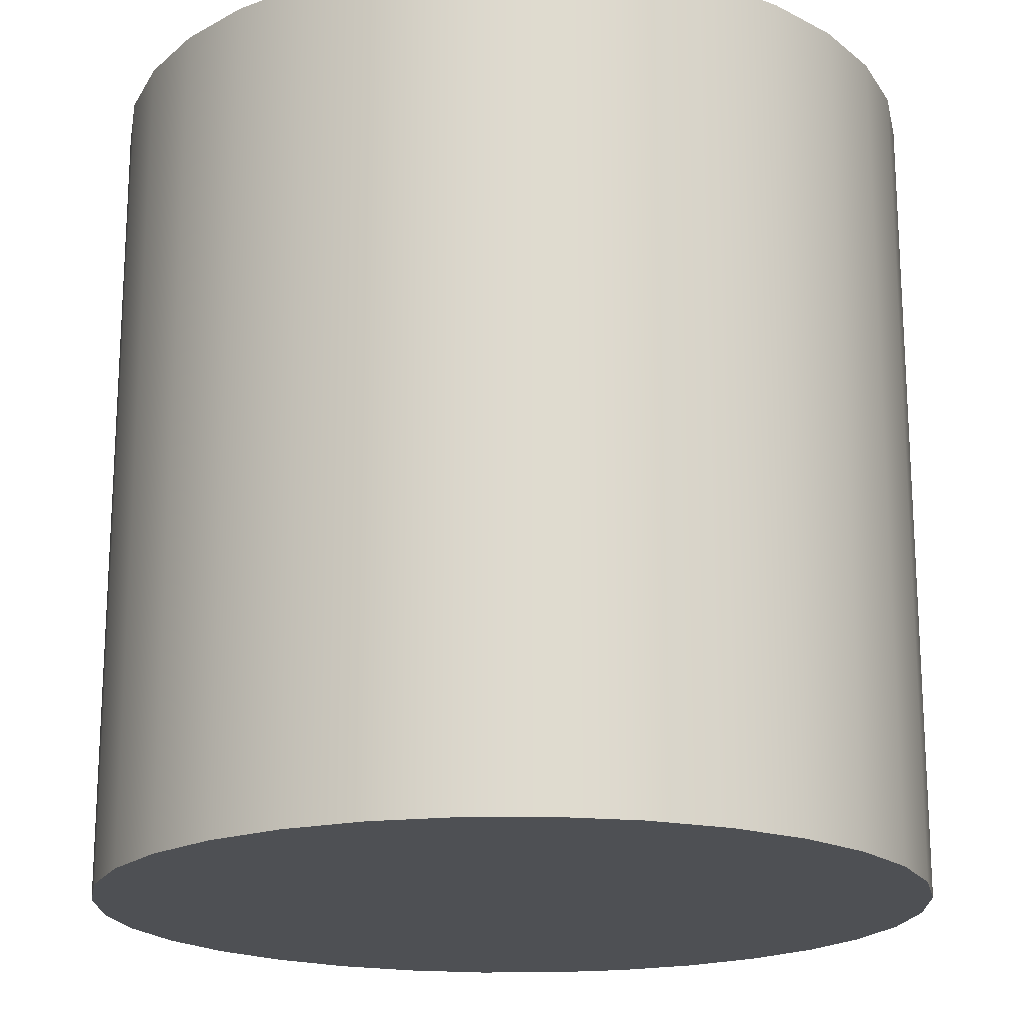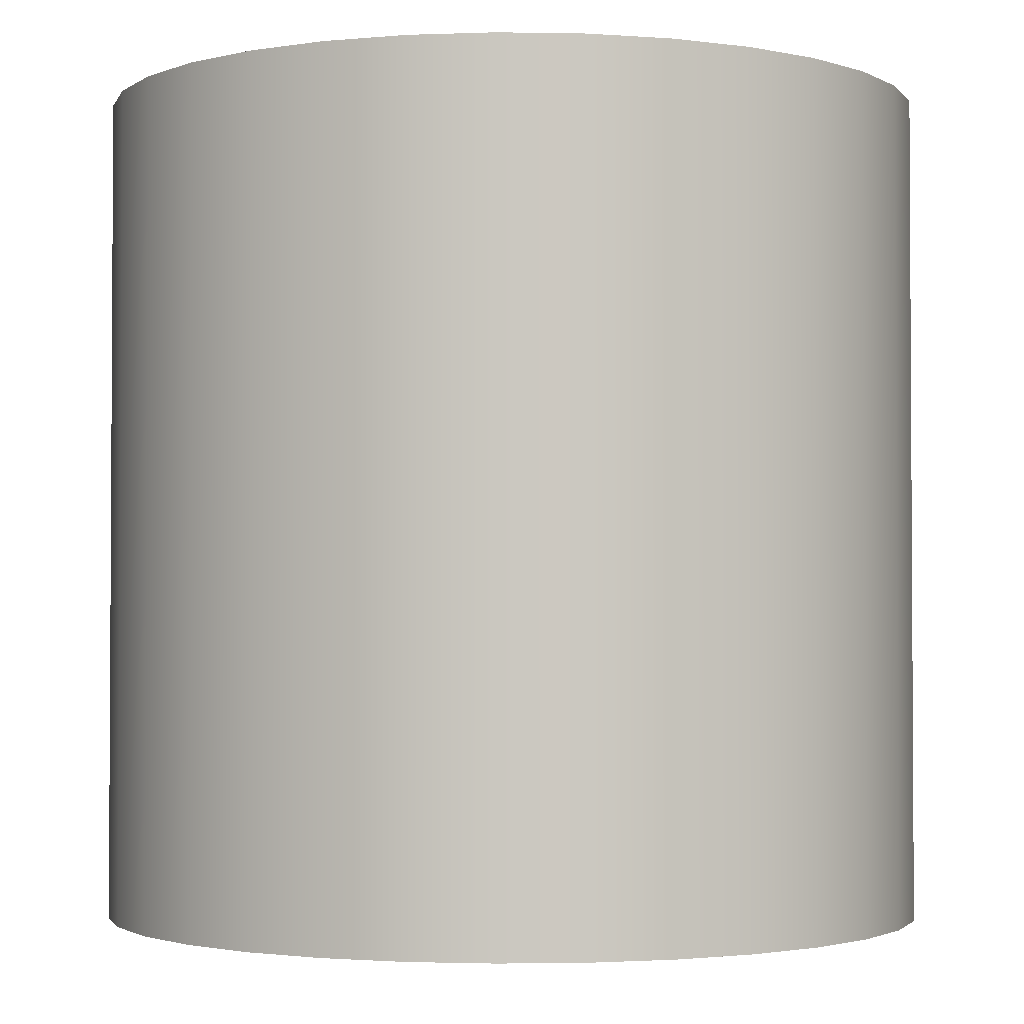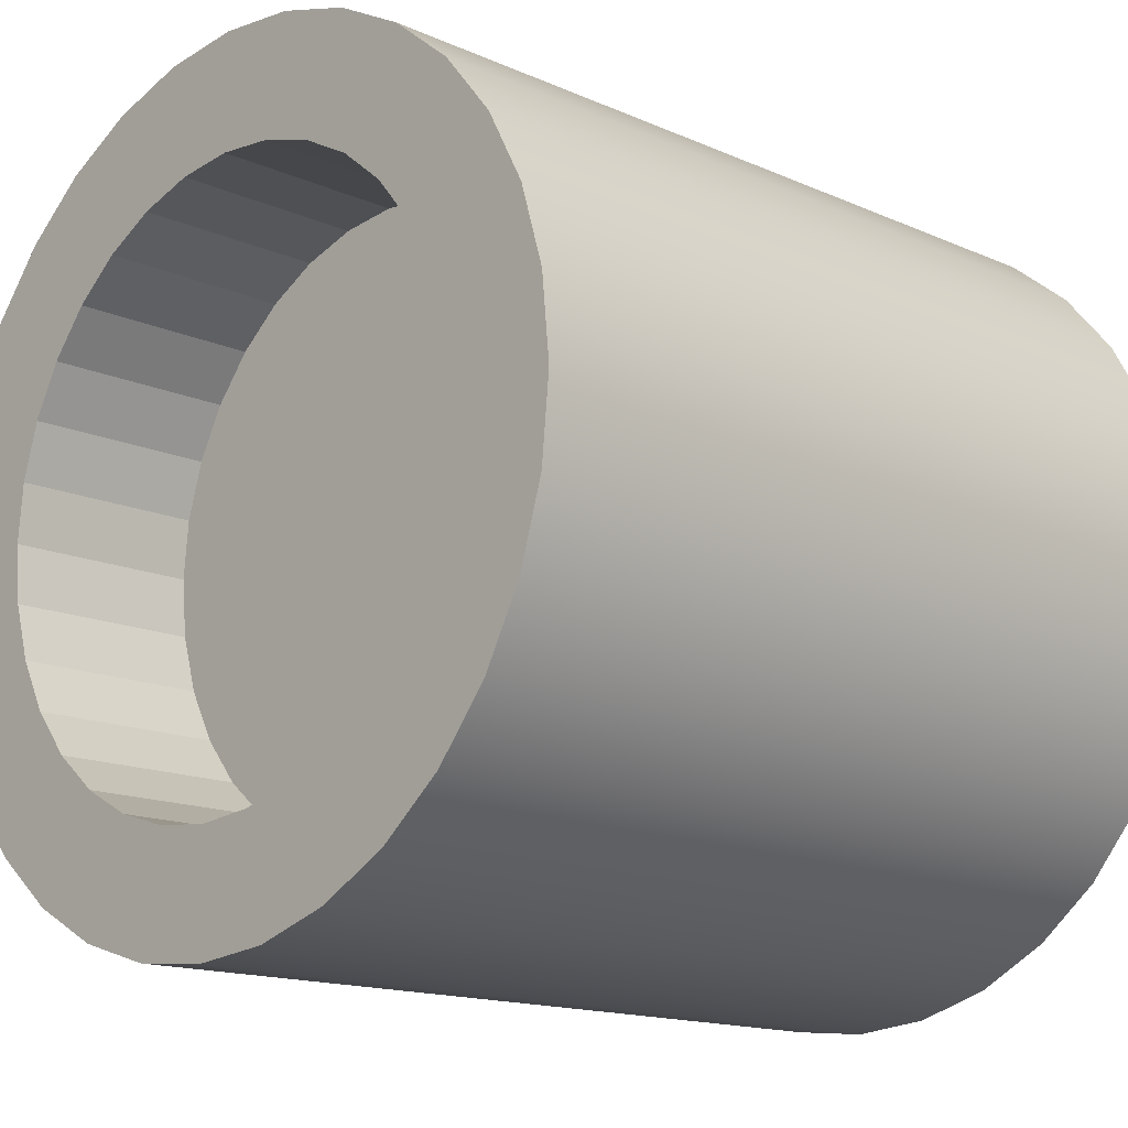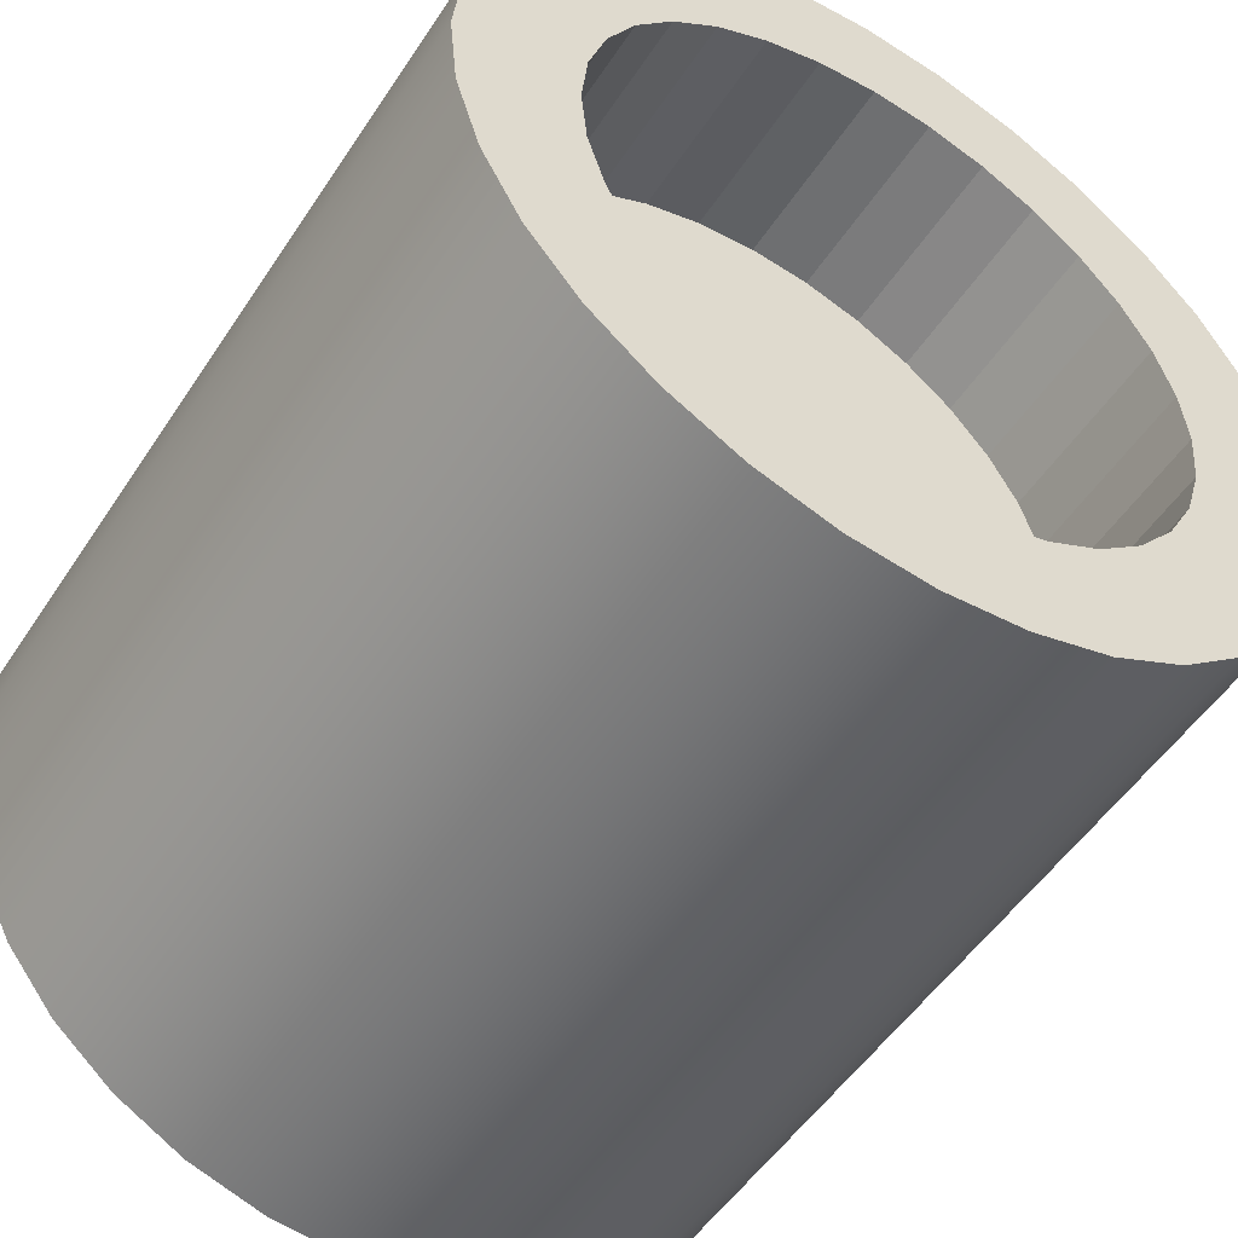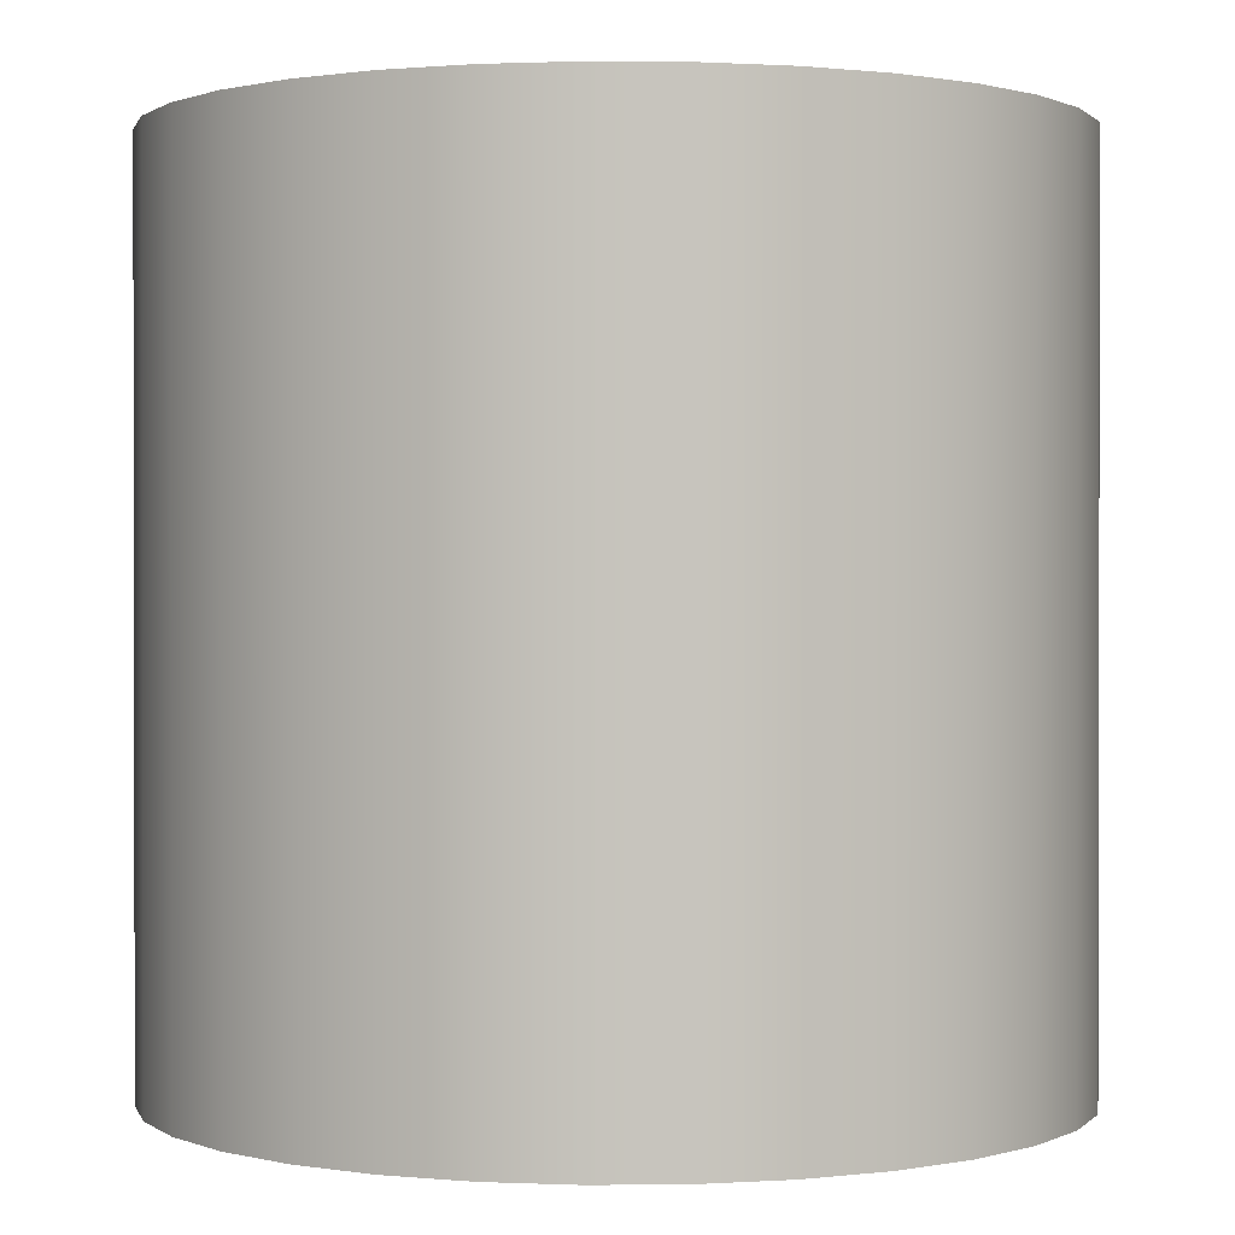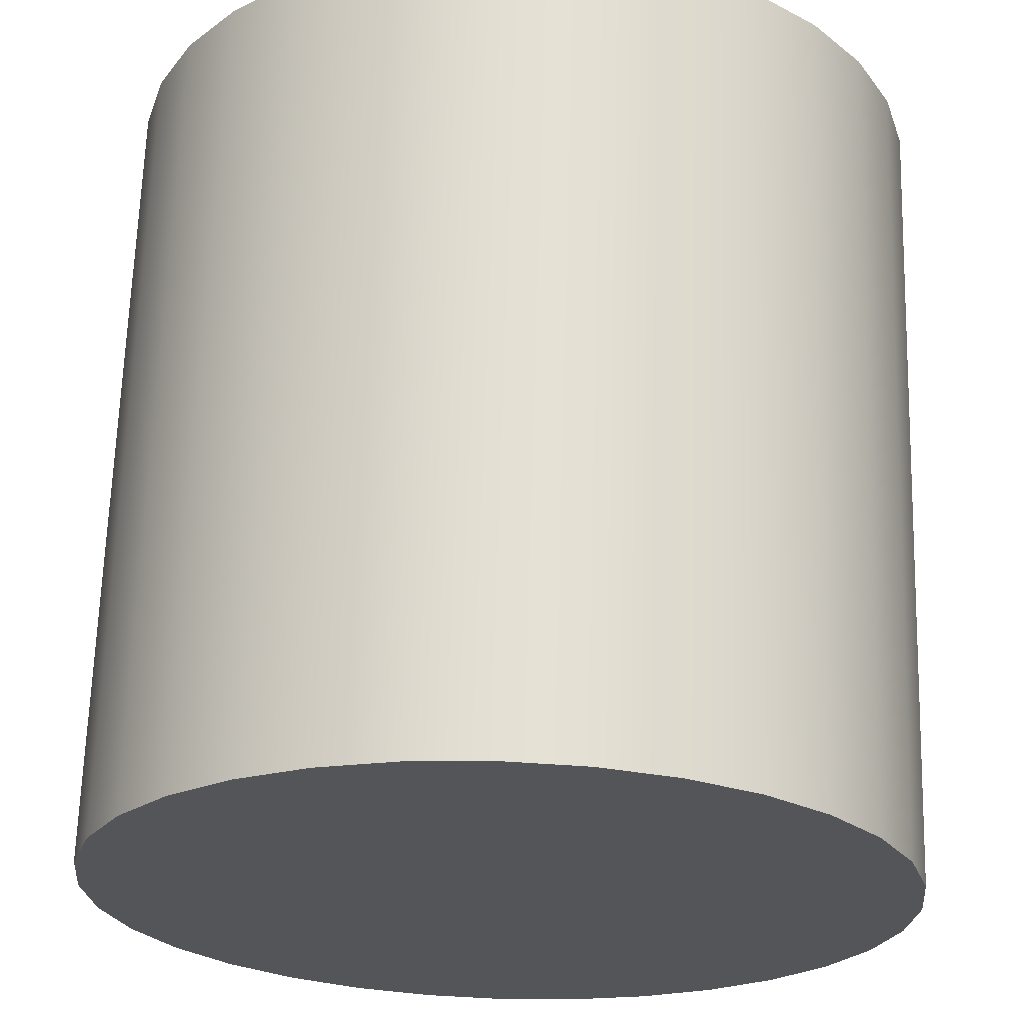
<metadata>
{"format":"obj","ext":"obj","renderer":"f3d","projection":"perspective","resolution":1024,"background":"white","views":[{"elev":-18.9,"azim":28.9,"up":"+Y"},{"elev":-2.1,"azim":148.2,"up":"+Y"},{"elev":-14.8,"azim":-133.9,"up":"+Z"},{"elev":-52.0,"azim":147.5,"up":"+Z"},{"elev":0.7,"azim":-7.9,"up":"+Y"},{"elev":65.9,"azim":1.7,"up":"+Z"}]}
</metadata>
<code>
o Cylinder_Cylinder.000
v 0.5 -0.5 0
v -0.1913 -0.5 -0.4619
v -0.4157 -0.5 0.2778
v 0.3536 -0.5 0.3536
v 0.09755 -0.5 0.4904
v -0.3536 -0.5 -0.3536
v -0.1913 -0.5 0.4619
v 0 -0.5 -0.5
v -0.09754 -0.5 -0.4904
v -0.2778 -0.5 -0.4157
v -0.4157 -0.5 -0.2778
v -0.4619 -0.5 -0.1913
v -0.4904 -0.5 -0.09755
v -0.5 -0.5 0
v -0.4904 -0.5 0.09755
v -0.4619 -0.5 0.1913
v -0.3536 -0.5 0.3536
v -0.2778 -0.5 0.4157
v -0.09755 -0.5 0.4904
v 0 -0.5 0.5
v 0.1913 -0.5 0.4619
v 0.2778 -0.5 0.4157
v 0.4157 -0.5 0.2778
v 0.4619 -0.5 0.1913
v 0.4904 -0.5 0.09755
v 0.4904 -0.5 -0.09755
v 0.4619 -0.5 -0.1913
v 0.4157 -0.5 -0.2778
v 0.3536 -0.5 -0.3536
v 0.2778 -0.5 -0.4157
v 0.1913 -0.5 -0.4619
v 0.09755 -0.5 -0.4904
v 0.5 -0.5 0
v 0.09755 0.5 -0.4904
v -0.1913 -0.5 -0.4619
v 0.1913 0.5 -0.4619
v -0.4157 -0.5 0.2778
v 0.3536 -0.5 0.3536
v 0.2778 0.5 -0.4157
v 0.09755 -0.5 0.4904
v 0.3536 0.5 -0.3536
v -0.3536 -0.5 -0.3536
v 0.4157 0.5 -0.2778
v -0.1913 -0.5 0.4619
v 0.4619 0.5 -0.1913
v 0 -0.5 -0.5
v 0.4904 0.5 -0.09755
v -0.09754 -0.5 -0.4904
v 0.4904 0.5 0.09755
v -0.2778 -0.5 -0.4157
v -0.4157 -0.5 -0.2778
v 0.4619 0.5 0.1913
v -0.4619 -0.5 -0.1913
v 0.4157 0.5 0.2778
v -0.4904 -0.5 -0.09755
v 0.2778 0.5 0.4157
v -0.5 -0.5 0
v -0.4904 -0.5 0.09755
v 0.1913 0.5 0.4619
v -0.4619 -0.5 0.1913
v 0 0.5 0.5
v -0.3536 -0.5 0.3536
v -0.2778 -0.5 0.4157
v -0.09755 0.5 0.4904
v -0.09755 -0.5 0.4904
v -0.2778 0.5 0.4157
v 0 -0.5 0.5
v -0.3536 0.5 0.3536
v 0.1913 -0.5 0.4619
v 0.2778 -0.5 0.4157
v -0.4619 0.5 0.1913
v 0.4157 -0.5 0.2778
v -0.4904 0.5 0.09755
v 0.4619 -0.5 0.1913
v 0.4904 -0.5 0.09755
v -0.5 0.5 0
v 0.4904 -0.5 -0.09755
v -0.4904 0.5 -0.09755
v 0.4619 -0.5 -0.1913
v -0.4619 0.5 -0.1913
v 0.4157 -0.5 -0.2778
v -0.4157 0.5 -0.2778
v 0.3536 -0.5 -0.3536
v -0.2778 0.5 -0.4157
v 0.2778 -0.5 -0.4157
v 0.1913 -0.5 -0.4619
v -0.09754 0.5 -0.4904
v 0.09755 -0.5 -0.4904
v 0 0.5 -0.5
v -0.1913 0.5 0.4619
v -0.3536 0.5 -0.3536
v 0.09755 0.5 0.4904
v 0.3536 0.5 0.3536
v -0.4157 0.5 0.2778
v -0.1913 0.5 -0.4619
v 0.5 0.5 0
v 0.09755 0.5 -0.4904
v 0.1913 0.5 -0.4619
v 0.2778 0.5 -0.4157
v 0.3536 0.5 -0.3536
v 0.4157 0.5 -0.2778
v 0.4619 0.5 -0.1913
v 0.4904 0.5 -0.09755
v 0.4904 0.5 0.09755
v 0.4619 0.5 0.1913
v 0.4157 0.5 0.2778
v 0.2778 0.5 0.4157
v 0.1913 0.5 0.4619
v 0 0.5 0.5
v -0.09755 0.5 0.4904
v -0.2778 0.5 0.4157
v -0.3536 0.5 0.3536
v -0.4619 0.5 0.1913
v -0.4904 0.5 0.09755
v -0.5 0.5 0
v -0.4904 0.5 -0.09755
v -0.4619 0.5 -0.1913
v -0.4157 0.5 -0.2778
v -0.2778 0.5 -0.4157
v 0.2993 0.5 -0.2
v -0.09754 0.5 -0.4904
v 0 0.5 -0.5
v -0.353 0.5 -0.07022
v -0.3325 0.2708 -0.1377
v -0.3325 0.5 -0.1377
v 0.1377 0.5 0.3325
v -0.3325 0.5 0.1377
v -0.353 0.5 0.07022
v 0 0.5 -0.3599
v 0.07022 0.5 -0.353
v 0.3325 0.5 0.1377
v -0.1913 0.5 0.4619
v -0.2 0.5 0.2993
v -0.3536 0.5 -0.3536
v -0.2993 0.5 -0.2
v -0.2545 0.5 -0.2545
v 0.3325 0.5 -0.1377
v 0.07022 0.5 0.353
v 0.09755 0.5 0.4904
v -0.3599 0.5 0
v 0.1377 0.5 -0.3325
v 0.2993 0.5 0.2
v -0.2545 0.5 0.2545
v -0.2 0.5 -0.2993
v 0.353 0.5 -0.07022
v 0 0.5 0.3599
v 0.2 0.5 -0.2993
v 0.2545 0.5 0.2545
v 0.3536 0.5 0.3536
v -0.4157 0.5 0.2778
v -0.2993 0.5 0.2
v -0.1913 0.5 -0.4619
v -0.1377 0.5 -0.3325
v 0.3599 0.5 0
v 0.5 0.5 0
v -0.07022 0.5 0.353
v 0.2545 0.5 -0.2545
v 0.2 0.5 0.2993
v -0.07022 0.5 -0.353
v 0.353 0.5 0.07022
v -0.1377 0.5 0.3325
v 0.2 0.2708 0.2993
v -0.2993 0.2708 -0.2
v 0.1377 0.2708 0.3325
v 0.07022 0.2708 -0.353
v -0.2545 0.2708 -0.2545
v 0.07022 0.2708 0.353
v 0.1377 0.2708 -0.3325
v -0.2 0.2708 -0.2993
v 0 0.2708 0.3599
v 0.2 0.2708 -0.2993
v -0.1377 0.2708 -0.3325
v -0.07022 0.2708 0.353
v 0.2545 0.2708 -0.2545
v -0.07022 0.2708 -0.353
v -0.1377 0.2708 0.3325
v 0.2993 0.2708 -0.2
v 0 0.2708 -0.3599
v -0.2 0.2708 0.2993
v 0.3325 0.2708 -0.1377
v -0.2545 0.2708 0.2545
v 0.353 0.2708 -0.07022
v -0.2993 0.2708 0.2
v 0.3599 0.2708 0
v -0.3325 0.2708 0.1377
v 0.353 0.2708 0.07022
v -0.353 0.2708 0.07022
v 0.3325 0.2708 0.1377
v -0.3599 0.2708 0
v 0.2993 0.2708 0.2
v -0.353 0.2708 -0.07022
v 0.2545 0.2708 0.2545
f 176 188 168
f 168 165 172
f 178 175 172
f 172 169 166
f 166 163 124
f 124 191 189
f 189 187 185
f 185 183 181
f 181 179 176
f 176 173 170
f 170 167 164
f 164 162 192
f 192 190 164
f 188 186 184
f 184 182 188
f 180 177 174
f 174 171 180
f 165 178 172
f 172 166 168
f 124 189 176
f 185 181 176
f 176 170 164
f 164 190 188
f 188 182 180
f 180 171 168
f 168 166 124
f 189 185 176
f 176 164 188
f 188 180 168
f 168 124 176
f 30 23 18
f 100 120 101
f 123 124 125
f 107 126 108
f 114 127 128
f 97 129 130
f 121 129 122
f 104 131 105
f 132 133 111
f 134 135 136
f 102 120 137
f 108 138 139
f 114 140 115
f 97 141 98
f 105 142 106
f 112 133 143
f 134 144 119
f 102 145 103
f 139 146 109
f 115 123 116
f 99 141 147
f 106 148 149
f 150 143 151
f 152 144 153
f 103 154 155
f 109 156 110
f 117 123 125
f 99 157 100
f 149 158 107
f 150 127 113
f 121 153 159
f 104 154 160
f 110 161 132
f 118 125 135
f 148 162 158
f 125 163 135
f 158 164 126
f 129 165 130
f 135 166 136
f 126 167 138
f 130 168 141
f 136 169 144
f 138 170 146
f 141 171 147
f 144 172 153
f 146 173 156
f 147 174 157
f 153 175 159
f 156 176 161
f 157 177 120
f 159 178 129
f 161 179 133
f 120 180 137
f 133 181 143
f 137 182 145
f 143 183 151
f 145 184 154
f 151 185 127
f 154 186 160
f 127 187 128
f 160 188 131
f 128 189 140
f 131 190 142
f 140 191 123
f 142 192 148
f 100 157 120
f 123 191 124
f 107 158 126
f 114 113 127
f 97 122 129
f 121 159 129
f 104 160 131
f 132 161 133
f 134 118 135
f 102 101 120
f 108 126 138
f 114 128 140
f 97 130 141
f 105 131 142
f 112 111 133
f 134 136 144
f 102 137 145
f 139 138 146
f 115 140 123
f 99 98 141
f 106 142 148
f 150 112 143
f 152 119 144
f 103 145 154
f 109 146 156
f 117 116 123
f 99 147 157
f 149 148 158
f 150 151 127
f 121 152 153
f 104 155 154
f 110 156 161
f 118 117 125
f 148 192 162
f 125 124 163
f 158 162 164
f 129 178 165
f 135 163 166
f 126 164 167
f 130 165 168
f 136 166 169
f 138 167 170
f 141 168 171
f 144 169 172
f 146 170 173
f 147 171 174
f 153 172 175
f 156 173 176
f 157 174 177
f 159 175 178
f 161 176 179
f 120 177 180
f 133 179 181
f 137 180 182
f 143 181 183
f 145 182 184
f 151 183 185
f 154 184 186
f 127 185 187
f 160 186 188
f 128 187 189
f 131 188 190
f 140 189 191
f 142 190 192
f 18 17 3
f 3 16 18
f 15 14 11
f 13 12 11
f 11 6 10
f 10 2 11
f 9 8 30
f 32 31 30
f 30 29 26
f 28 27 26
f 26 1 23
f 25 24 23
f 23 4 5
f 22 21 5
f 5 20 18
f 19 7 18
f 18 16 15
f 14 13 11
f 11 2 9
f 8 32 30
f 29 28 26
f 1 25 23
f 4 22 5
f 20 19 18
f 18 15 11
f 11 9 30
f 30 26 23
f 23 5 18
f 18 11 30
f 78 57 76
f 95 50 84
f 71 37 94
f 96 77 47
f 93 72 54
f 61 40 92
f 91 51 82
f 34 46 89
f 76 58 73
f 45 81 43
f 59 70 56
f 68 63 66
f 43 83 41
f 94 62 68
f 92 69 59
f 41 85 39
f 39 86 36
f 82 53 80
f 56 38 93
f 54 74 52
f 47 79 45
f 66 44 90
f 64 67 61
f 80 55 78
f 52 75 49
f 73 60 71
f 36 88 34
f 90 65 64
f 87 35 95
f 84 42 91
f 89 48 87
f 49 33 96
f 78 55 57
f 95 35 50
f 71 60 37
f 96 33 77
f 93 38 72
f 61 67 40
f 91 42 51
f 34 88 46
f 76 57 58
f 45 79 81
f 59 69 70
f 68 62 63
f 43 81 83
f 94 37 62
f 92 40 69
f 41 83 85
f 39 85 86
f 82 51 53
f 56 70 38
f 54 72 74
f 47 77 79
f 66 63 44
f 64 65 67
f 80 53 55
f 52 74 75
f 73 58 60
f 36 86 88
f 90 44 65
f 87 48 35
f 84 50 42
f 89 46 48
f 49 75 33

</code>
